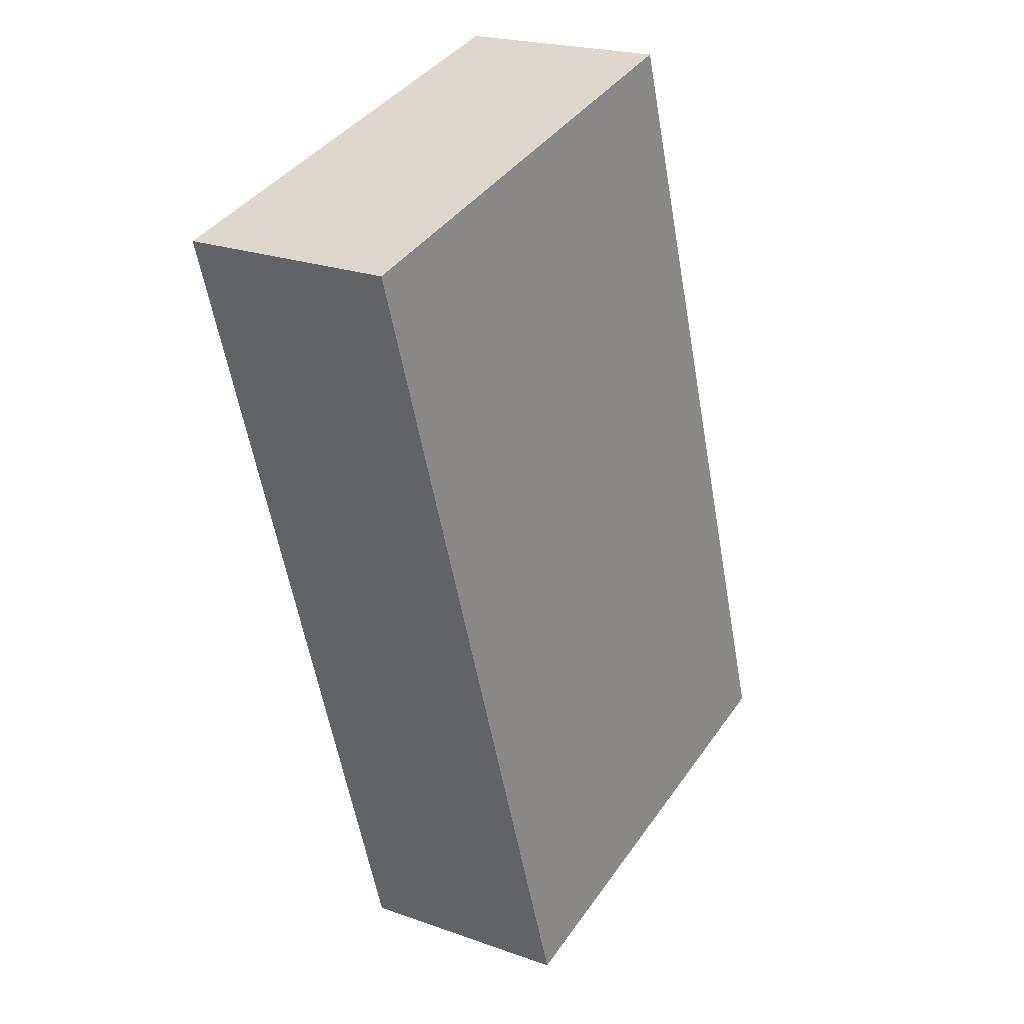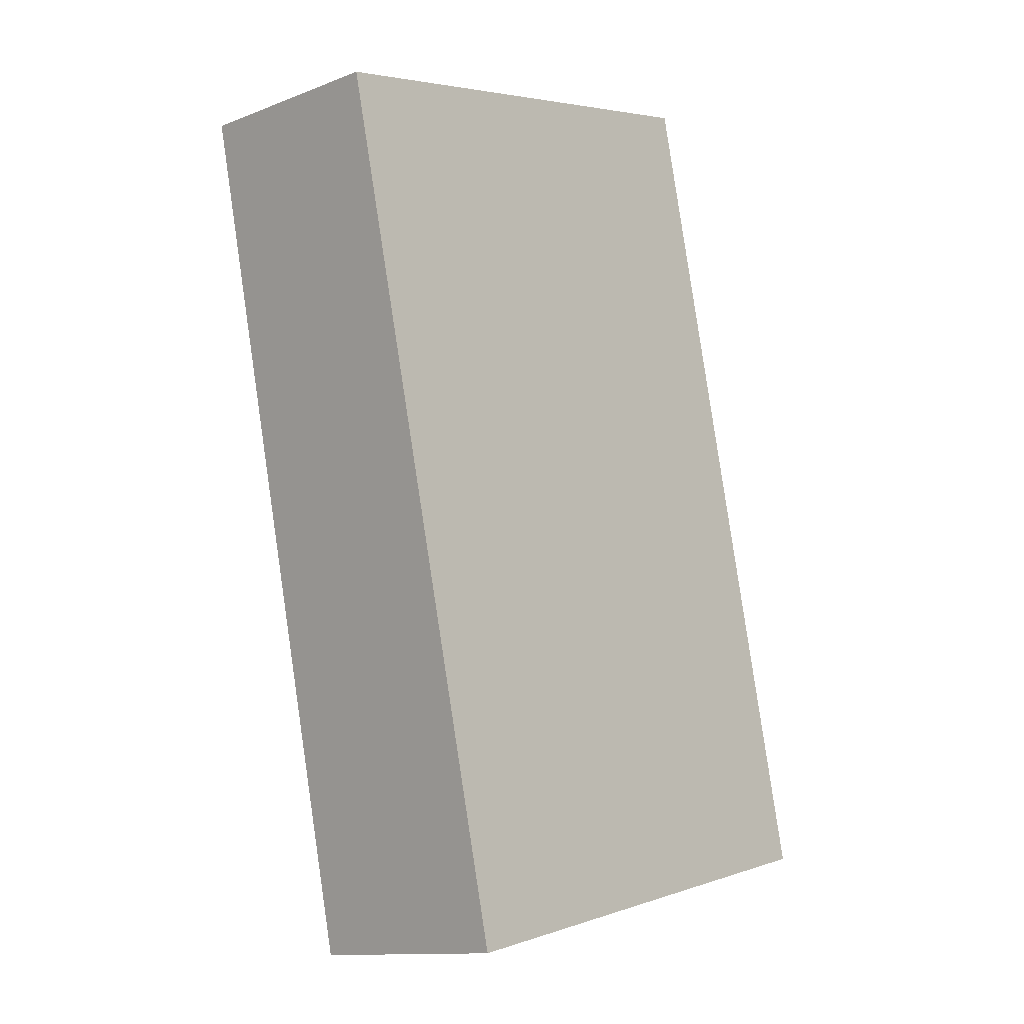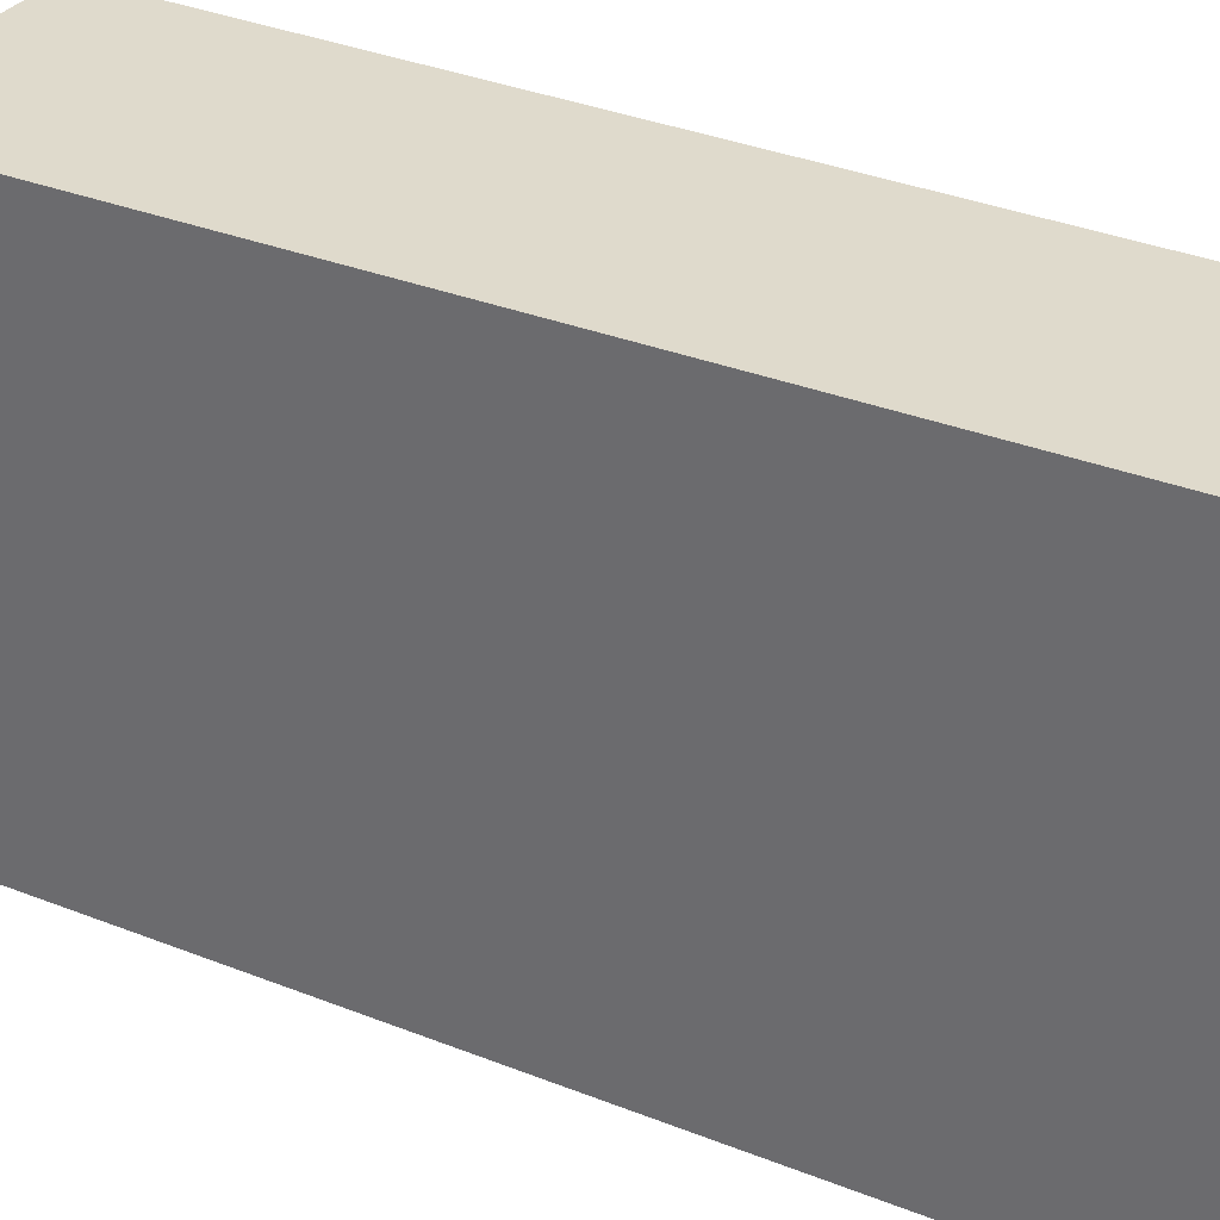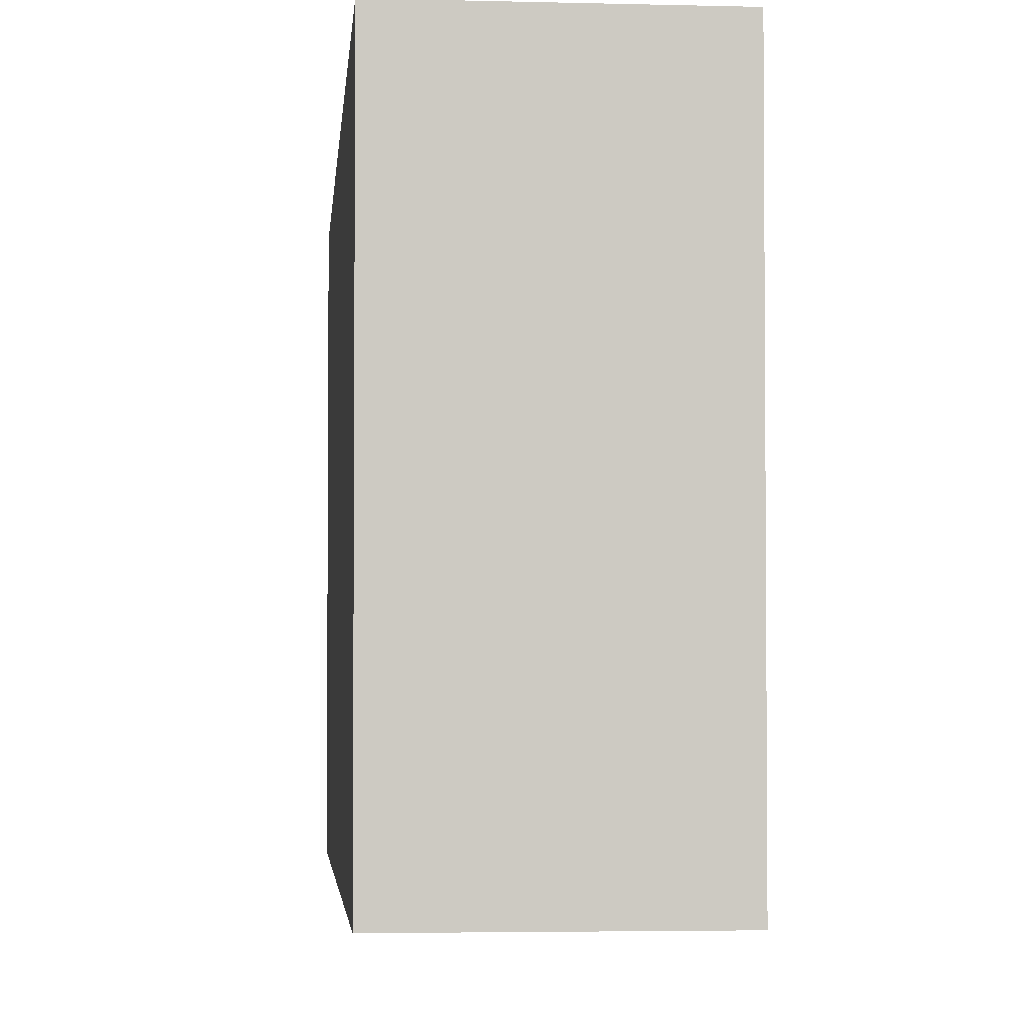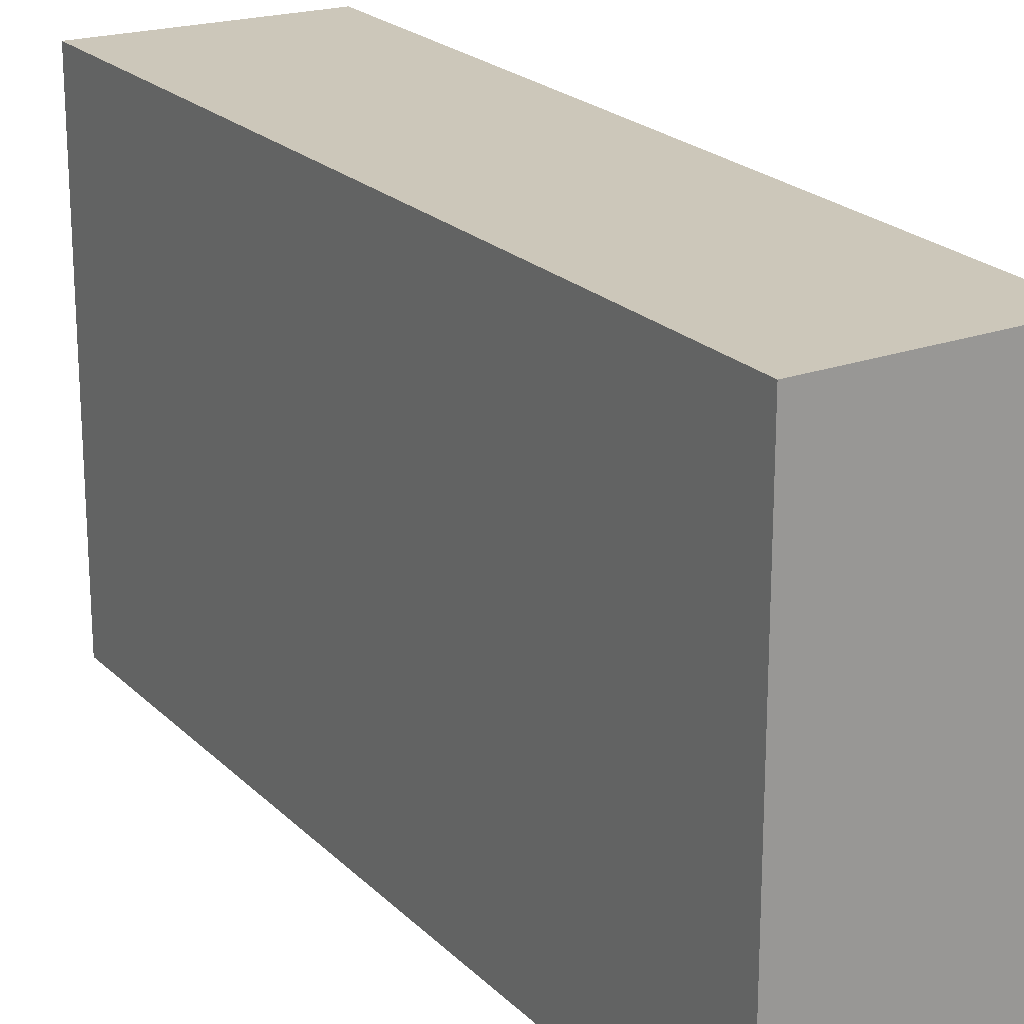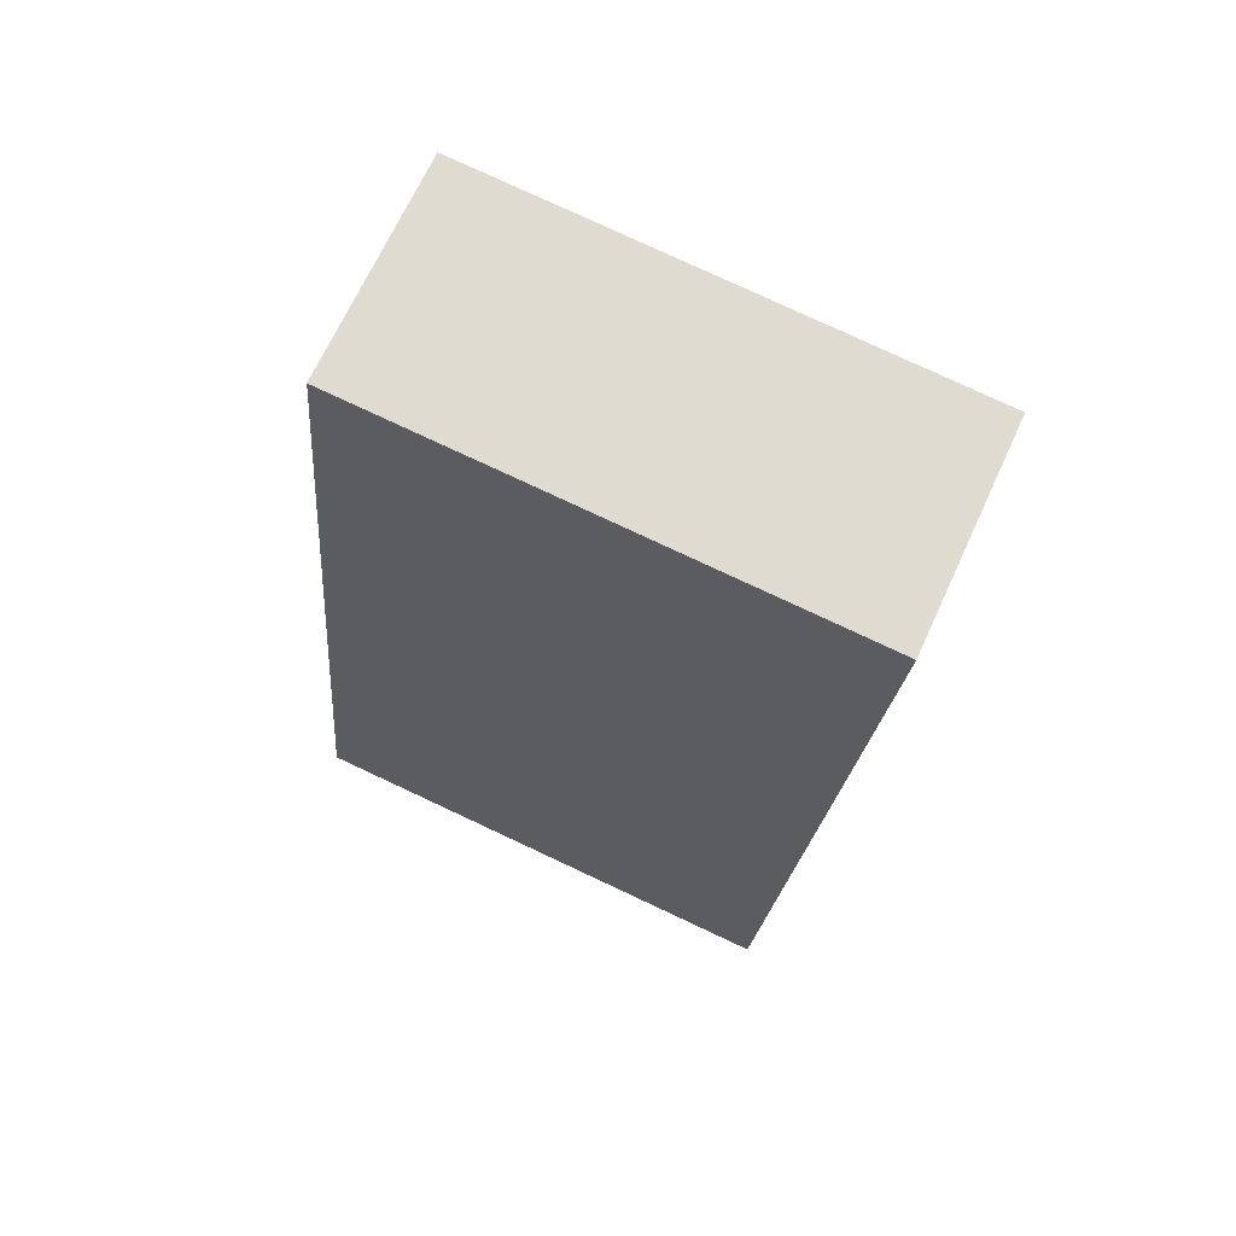
<metadata>
{"format":"obj","ext":"obj","renderer":"f3d","projection":"perspective","resolution":1024,"background":"white","views":[{"elev":40.3,"azim":31.7,"up":"+Z"},{"elev":4.3,"azim":43.2,"up":"+Z"},{"elev":32.5,"azim":-71.8,"up":"+Y"},{"elev":-3.3,"azim":-15.0,"up":"+Y"},{"elev":21.3,"azim":-42.2,"up":"+Y"},{"elev":79.0,"azim":115.0,"up":"+Z"}]}
</metadata>
<code>
v  0 1.978 1.211e-16
v  1.597 1.978 -3.321
v  0.675 1.978 -3.525
v  0.868 1.978 0.142
v  1.597 2.034e-16 -3.321
v  0.675 2.158e-16 -3.525
v  0 0 0
v  0.868 -8.695e-18 0.142
g defaultobject
f 1 2 3
f 2 1 4
f 5 3 2
f 3 5 6
f 6 1 3
f 1 6 7
f 7 4 1
f 4 7 8
f 8 2 4
f 2 8 5
f 5 7 6
f 7 5 8

</code>
